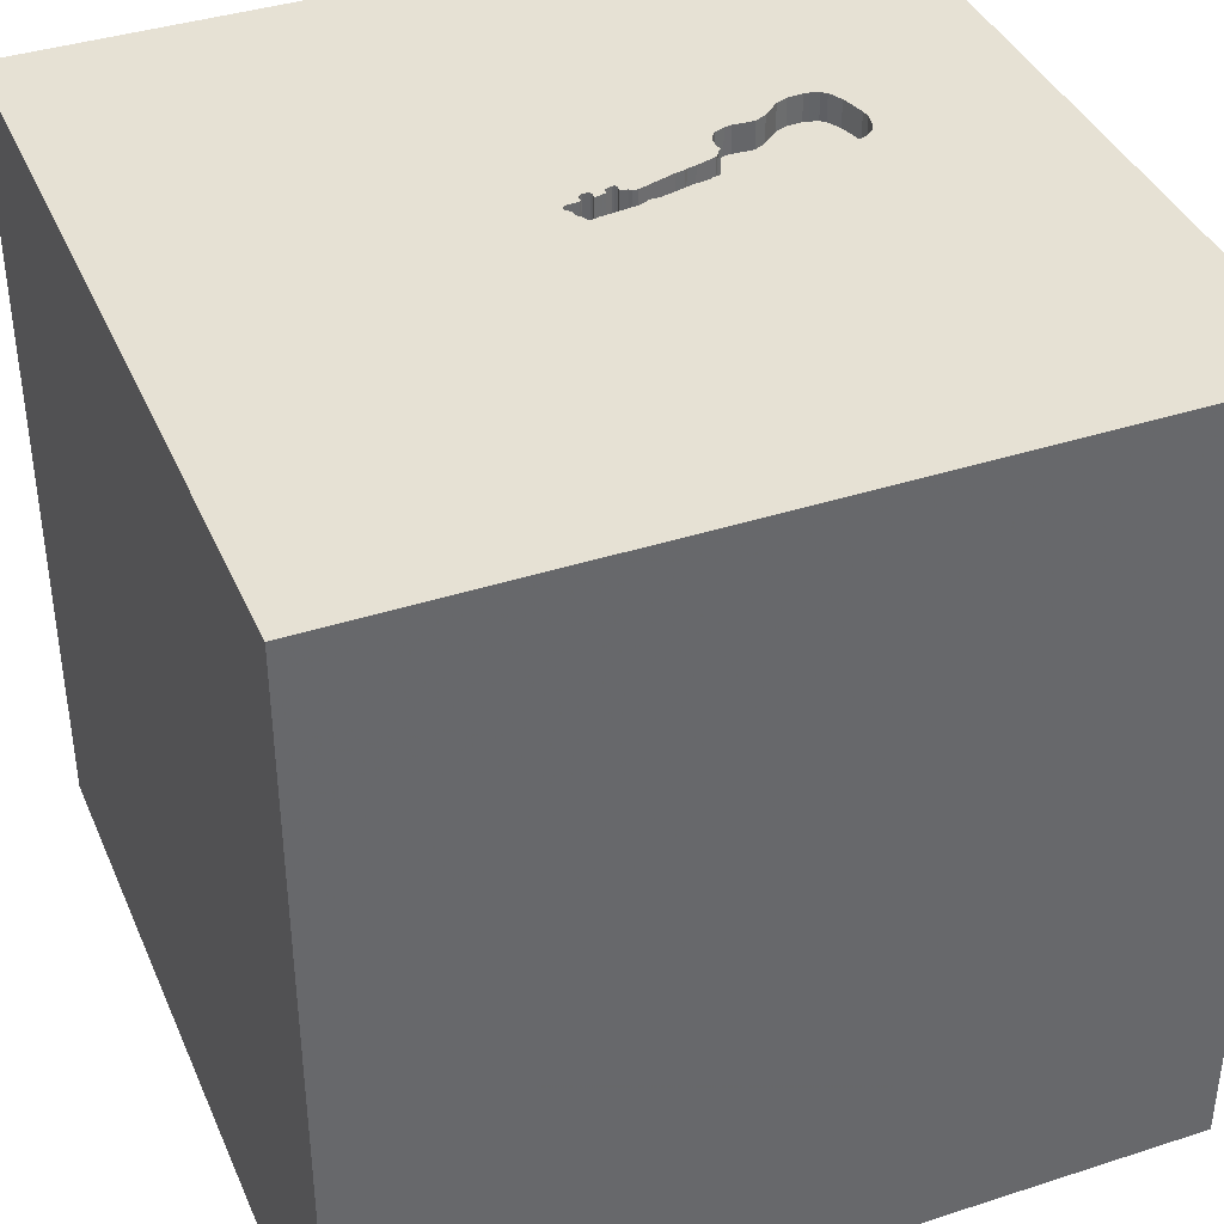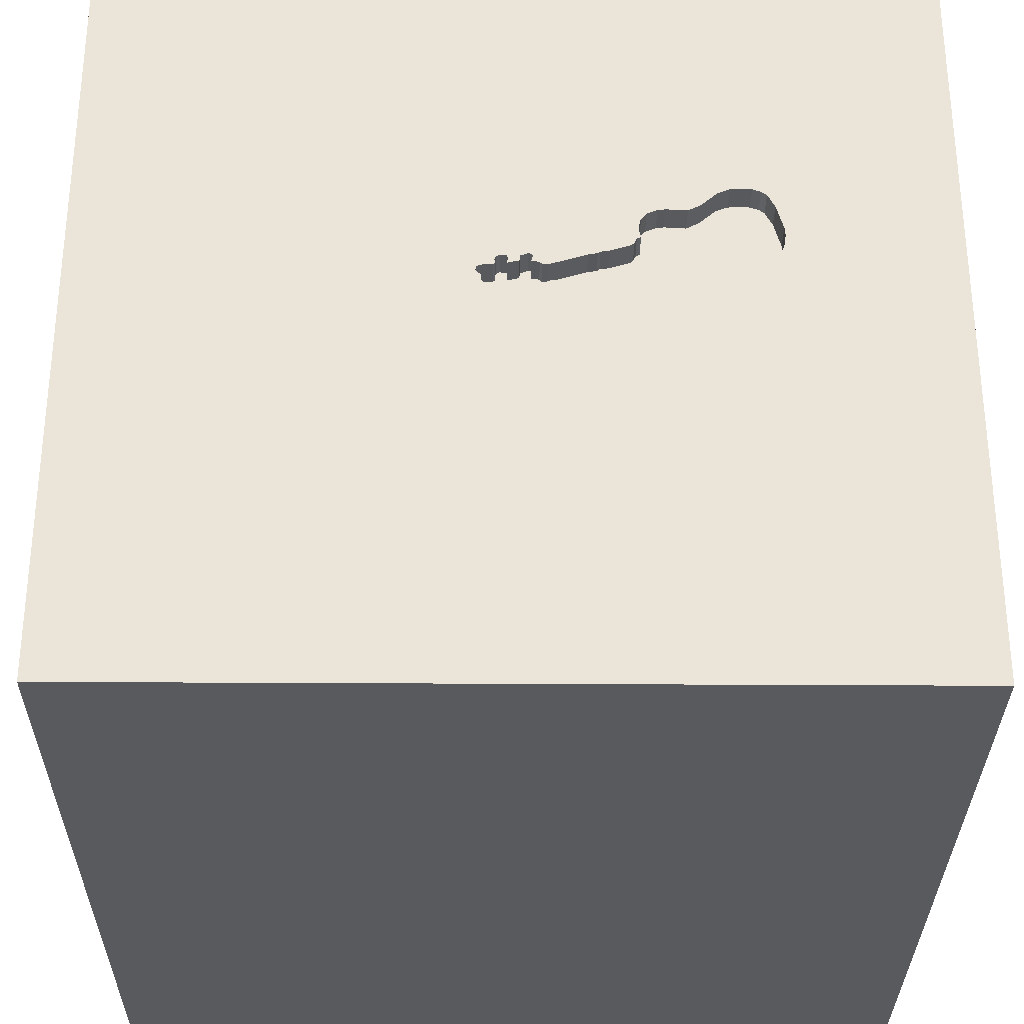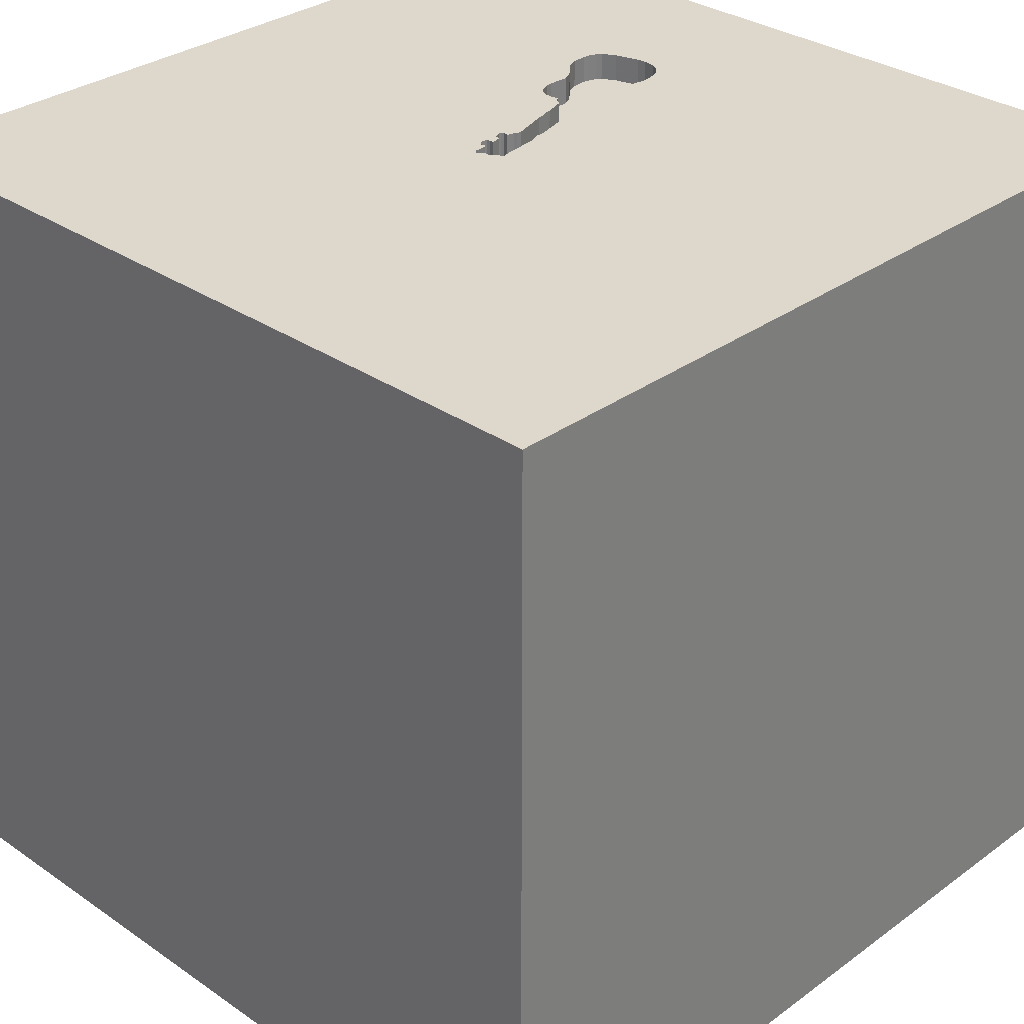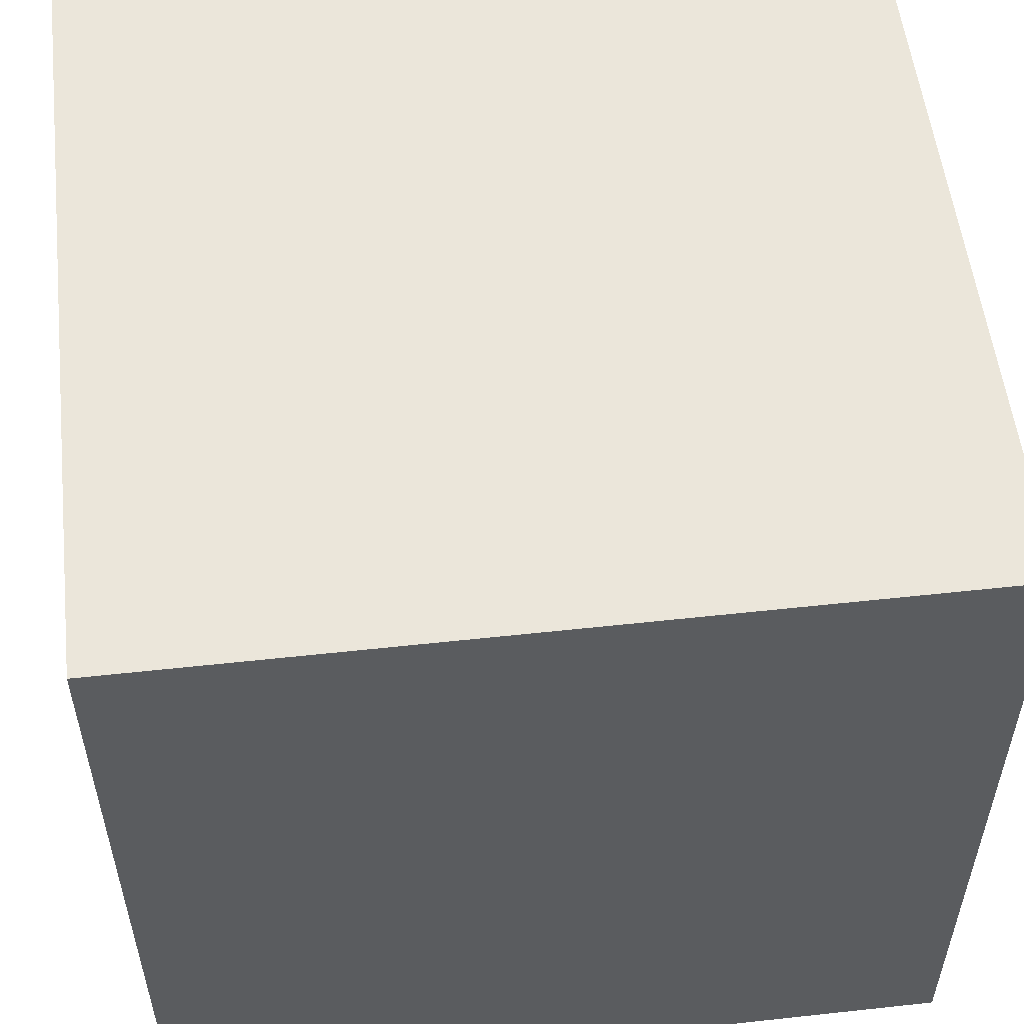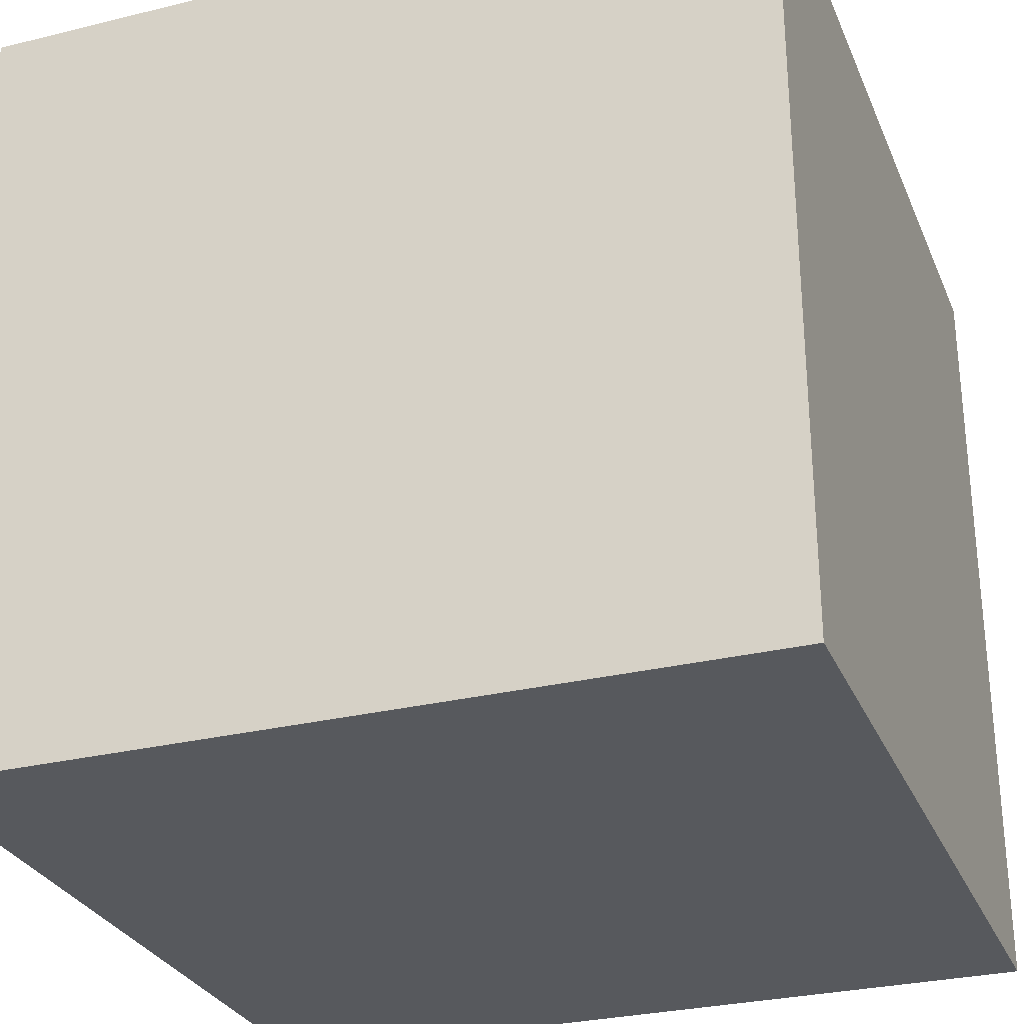
<metadata>
{"format":"obj","ext":"obj","renderer":"f3d","projection":"perspective","resolution":1024,"background":"white","views":[{"elev":39.2,"azim":158.0,"up":"+Y"},{"elev":-30.9,"azim":179.5,"up":"+Z"},{"elev":31.4,"azim":134.2,"up":"+Y"},{"elev":54.8,"azim":83.4,"up":"+Z"},{"elev":-29.1,"azim":-70.0,"up":"+Z"}]}
</metadata>
<code>
o guitar_23
v -0.3066 1.5 0.02805
v -0.3066 1.4 0.02805
v 0.1147 1.5 -0.005968
v 0.1147 1.4 -0.005968
v 0.06469 1.5 0.09115
v -0.7972 1.5 0.3745
v -0.7972 1.4 0.3745
v -0.01138 1.5 0.0735
v -0.2589 1.5 0.1027
v -0.3131 1.5 0.1165
v -0.4185 1.5 0.2467
v 0.09284 1.5 -0.03322
v -0.4171 1.5 0.1732
v -0.4171 1.4 0.1732
v -0.8431 0.7454 -1.5
v -0.8333 1.068 1.5
v -0.9635 -0.5208 1.5
v -1.029 -1.5 -0.05208
v -1.081 -1.5 -0.5469
v -1.12 -1.5 0.599
v -0.8333 -1.5 -1.198
v -0.8722 1.5 0.3017
v -1.12 1.5 -0.2474
v -0.6738 -0.6641 -1.5
v 0.1345 1.5 0.0341
v 0.1345 1.4 0.0341
v -0.8722 1.4 0.3017
v -0.5009 1.5 0.02536
v -0.5009 1.4 0.02536
v -0.8272 1.5 0.3643
v -0.8272 1.4 0.3643
v -0.4761 1.5 0.03466
v -0.3262 1.5 0.03538
v -0.846 1.5 0.3507
v -0.846 1.4 0.3507
v -0.2665 1.5 0.02406
v -0.411 1.5 0.2005
v -0.411 1.4 0.2005
v -0.8648 1.5 0.3156
v 0.02666 1.5 0.08233
v -0.4761 1.4 0.03466
v -0.9 1.5 0.1814
v -0.9 1.4 0.1814
v -0.7026 1.5 0.07146
v -0.5988 1.5 0.295
v -0.657 1.5 0.07889
v -0.657 1.4 0.07889
v 0.4427 0.7487 -1.5
v 0.1823 0.4818 1.5
v 0.4688 -0.07812 1.5
v 0.2604 1.172 1.5
v 0.9473 -0.1172 -1.5
v 0.3906 -0.625 1.5
v 0.2083 -1.5 -0.8333
v 0.2083 -1.5 0.4167
v 0.1562 -1.5 -0
v 0.1432 -1.5 1.016
v -0.1302 -1.5 -1.5
v 0.4427 -1.5 -1.25
v 0.2214 -1.5 -0.4167
v 0.4167 -1.5 1.5
v 0.6169 1.5 0.2083
v 0.2539 1.5 -0.2083
v 0.1302 1.5 -1.5
v 0.1042 1.5 1.5
v 0.7324 -1.198 -1.5
v 0.4688 -1.172 1.5
v -0.7621 1.5 0.06177
v -0.7621 1.4 0.06177
v -0.4381 1.5 0.2698
v 0.02604 -1.094 1.5
v -0.1823 -0.1562 1.5
v -0.2083 -1.5 1.354
v -0.2083 -1.5 -1.25
v -0.1562 -1.5 1.5
v -0.1142 1.5 -0.006397
v -0.1062 1.5 0.05805
v -0.2962 1.5 -0.8561
v -0.3385 1.5 0.2995
v 0.1165 1.5 0.01538
v -0.8806 1.5 0.1109
v 0.05695 1.5 -0.03906
v -0.01138 1.4 0.0735
v -0.03988 1.5 0.1031
v -0.03988 1.4 0.1031
v -0.6786 1.5 0.357
v -0.6203 1.5 0.3059
v 1.25 0.4687 1.5
v 1.198 -0 1.5
v 1.5 1.5 -1.5
v 1.042 -1.5 0.4167
v 1.25 -1.5 -0.1562
v 1.042 -1.5 -0.651
v 1.5 -1.5 1.5
v 1.5 1.5 1.5
v -0.6029 1.5 0.05349
v -0.6029 1.4 0.05349
v -0.1539 1.5 -0.004969
v 0.05319 1.5 0.09717
v -0.4748 1.5 0.2849
v -0.4748 1.4 0.2849
v -0.3233 1.5 0.03324
v -0.05699 1.5 0.09502
v -0.7767 1.5 0.3778
v -0.7767 1.4 0.3778
v 0.1165 1.4 0.01538
v -0.2717 1.5 0.1048
v -0.2717 1.4 0.1048
v -0.7967 1.5 0.06404
v 0.02666 1.4 0.08232
v -0.8973 1.5 0.2134
v -0.8973 1.4 0.2134
v -0.4687 0.4297 1.5
v -0.5208 -0.3906 1.5
v -0.4818 -1.5 0.1823
v -0.4948 -1.5 1.068
v -0.7208 1.5 0.3738
v -1.5 -0.8333 0.4167
v -1.5 -0.6771 -0
v -1.5 -0.8333 -0.5208
v -1.5 0.4167 0.1562
v -1.5 0.625 -0.3125
v -1.5 0.3776 0.8398
v -1.5 0.1562 -1.5
v -1.5 0.651 -1.185
v -1.5 0.2474 1.5
v -1.5 0.02604 -1.094
v -1.5 -0.1562 0.4687
v -1.5 -0.05208 -0
v -1.5 -0.2604 1.211
v -1.5 -0.2083 -0.4427
v -1.5 1.061 0.3776
v -1.5 1.25 -0.1562
v -1.5 1.5 1.5
v -1.5 1.042 -0.625
v -1.5 1.5 -1.5
v -1.5 -1.5 0.1302
v -1.5 -1.5 1.5
v -1.5 -1.5 -1.5
v -1.5 1.5 0.1302
v -1.5 -1.276 -0.7812
v -1.5 -1.276 0.03906
v -1.5 -0.9115 0.8203
v -1.5 -0.4167 -1.042
v -1.5 0.8333 1.198
v -0.5654 1.5 0.03328
v -0.5654 1.4 0.03328
v -0.4139 1.5 0.2343
v -0.4139 1.4 0.2343
v 0.06928 1.5 0.06295
v 0.06928 1.4 0.06295
v 0.7812 -1.5 -0.02604
v 1.5 -1.5 -1.5
v 0.651 -1.5 1.12
v 0.7292 0.7031 1.5
v -0.3852 1.5 0.1389
v -0.3852 1.4 0.1389
v -0.5016 1.5 0.2884
v -0.8806 1.4 0.1109
v 0.07525 1.5 0.05866
v 0.07525 1.4 0.05866
v -0.07195 1.5 -0.02321
v -0.07195 1.4 -0.02321
v -0.4491 1.5 0.06274
v -0.4491 1.4 0.06274
v -0.1142 1.4 -0.006397
v -0.4026 1.5 0.1651
v -0.4026 1.4 0.1651
v -0.8925 1.5 0.1353
v -0.8925 1.4 0.1353
v 0.05319 1.4 0.09717
v -0.3131 1.4 0.1165
v -0.01472 1.5 0.09401
v -0.01472 1.4 0.09401
v 0.09284 1.4 -0.03322
v 1.5 -0.1383 -0.9839
v 1.5 0.778 -0.1497
v 1.5 0.1302 -1.5
v 1.5 0.1302 1.5
v 1.5 -0.2401 0.9766
v 1.5 -1.5 0.1302
v 1.5 0.7682 0.8138
v 1.5 1.5 0.1562
v 1.5 -1.25 -0.1107
v -0.7967 1.4 0.06404
v -1.302 -0.7552 1.5
v -1.276 -0.01302 1.5
v -1.198 0.625 1.5
v -0.8024 1.5 0.9993
v 0.06469 1.4 0.09115
v -0.6203 1.4 0.3059
v -0.4381 1.4 0.2698
v 0.09195 1.5 -0.04389
v 0.09195 1.4 -0.04389
v -0.6242 1.5 0.07108
v -0.6242 1.4 0.07108
v -0.3646 -1.198 1.5
v -0.3125 1.055 1.5
v -0.4557 -1.5 -0.599
v -0.527 1.5 0.02375
v -0.2665 1.4 0.02406
v 0.07191 1.5 0.07917
v -0.6494 1.5 0.3314
v -0.2762 1.5 0.108
v -0.06663 1.5 0.06976
v -0.1062 1.4 0.05805
v -0.5772 1.5 0.284
v -0.5772 1.4 0.284
v 0.08169 1.5 -0.04556
v 1.172 -0.6185 1.5
v -0.6786 1.4 0.357
v 0.1324 1.5 0.04692
v 0.1324 1.4 0.04692
v -0.7208 1.4 0.3738
v -0.08787 1.5 0.05841
v -0.08787 1.4 0.05841
v -0.2393 1.5 0.09954
v 0.09776 1.5 0.05709
v -0.4185 1.4 0.2467
v -0.3946 1.5 0.1479
v 0.101 1.5 -0.01873
v -0.3262 1.4 0.03538
v -0.05067 1.5 0.07236
v -0.05067 1.4 0.07236
v -0.3203 1.5 0.03109
v -0.3203 1.4 0.03109
v -0.05699 1.4 0.09502
v -0.05014 1.5 0.1014
v -0.5016 1.4 0.2884
v -0.05014 1.4 0.1014
v 0.08169 1.4 -0.04556
v -0.2393 1.4 0.09954
v -0.07887 1.5 0.06777
v -0.527 1.4 0.02375
v 0.1205 1.5 0.0555
v 0.07191 1.4 0.07917
v 0.02958 1.5 0.06438
v 0.02958 1.4 0.06438
v 0.05695 1.4 -0.03906
v -0.3126 1.5 0.03234
v -0.847 1.5 0.08216
v -0.847 1.4 0.08216
v -0.07887 1.4 0.06777
v -0.3126 1.4 0.03234
v -0.2807 1.5 0.1112
v -0.2807 1.4 0.1112
v 0.101 1.4 -0.01873
v -0.3946 1.4 0.1479
v 0.03011 1.5 0.09341
v 0.03011 1.4 0.09341
v 0.1205 1.4 0.0555
v -0.1539 1.4 -0.004969
f 143 137 138
f 186 126 138
f 126 130 138
f 137 20 138
f 143 142 137
f 20 116 138
f 116 75 138
f 75 197 138
f 138 17 186
f 186 187 126
f 130 143 138
f 118 142 143
f 116 73 75
f 17 187 186
f 75 71 197
f 137 18 20
f 197 17 138
f 197 114 17
f 116 57 73
f 73 57 75
f 61 71 75
f 126 123 130
f 130 128 143
f 118 119 142
f 57 61 75
f 61 67 71
f 128 118 143
f 142 139 137
f 137 19 18
f 18 115 20
f 20 115 116
f 71 114 197
f 114 187 17
f 142 141 139
f 139 19 137
f 71 53 114
f 187 188 126
f 123 128 130
f 57 154 61
f 94 67 61
f 126 145 123
f 119 120 142
f 142 120 141
f 115 57 116
f 154 94 61
f 128 119 118
f 115 55 57
f 53 72 114
f 128 129 119
f 114 113 187
f 188 134 126
f 18 199 115
f 67 53 71
f 113 188 187
f 126 134 145
f 119 131 120
f 19 199 18
f 129 131 119
f 115 56 55
f 94 53 67
f 72 113 114
f 145 132 123
f 123 121 128
f 55 154 57
f 53 50 72
f 113 16 188
f 188 16 134
f 121 129 128
f 139 21 19
f 131 144 120
f 120 139 141
f 199 56 115
f 94 210 53
f 72 49 113
f 134 132 145
f 132 121 123
f 144 139 120
f 199 60 56
f 55 91 154
f 50 49 72
f 21 199 19
f 91 94 154
f 53 210 50
f 113 198 16
f 121 131 129
f 56 152 55
f 49 198 113
f 132 122 121
f 121 122 131
f 152 91 55
f 21 74 199
f 199 54 60
f 131 127 144
f 60 152 56
f 210 89 50
f 198 134 16
f 132 133 122
f 139 74 21
f 74 54 199
f 50 155 49
f 49 51 198
f 198 65 134
f 189 140 134
f 140 132 134
f 122 127 131
f 139 58 74
f 152 92 91
f 91 181 94
f 89 155 50
f 189 134 65
f 189 79 117
f 104 6 189
f 189 117 104
f 144 124 139
f 24 58 139
f 184 94 181
f 94 179 210
f 79 87 203
f 79 203 86
f 86 117 79
f 39 22 189
f 34 39 189
f 189 6 30
f 30 34 189
f 22 23 189
f 140 133 132
f 127 124 144
f 24 139 124
f 180 179 94
f 179 89 210
f 155 51 49
f 51 65 198
f 10 37 148
f 10 148 11
f 100 158 79
f 79 10 11
f 70 100 79
f 79 11 70
f 158 207 45
f 45 87 79
f 79 158 45
f 23 140 189
f 122 125 127
f 54 93 60
f 93 152 60
f 92 181 91
f 180 94 184
f 89 88 155
f 62 79 189
f 10 156 220
f 167 13 37
f 167 37 10
f 10 220 167
f 9 107 204
f 9 204 245
f 245 10 79
f 9 245 79
f 23 22 111
f 169 81 23
f 23 111 42
f 23 42 169
f 133 135 122
f 135 125 122
f 66 58 24
f 74 59 54
f 176 180 184
f 217 9 79
f 79 77 217
f 68 44 23
f 109 68 23
f 23 81 241
f 23 241 109
f 93 92 152
f 177 180 176
f 79 205 233
f 233 215 77
f 79 233 77
f 44 78 23
f 125 124 127
f 179 88 89
f 223 205 79
f 62 218 160
f 103 223 79
f 62 160 150
f 228 103 79
f 62 150 202
f 84 228 79
f 62 202 5
f 84 79 62
f 40 237 8
f 173 84 62
f 62 5 99
f 173 62 99
f 249 40 8
f 249 8 173
f 99 249 173
f 78 44 46
f 146 200 78
f 46 195 96
f 96 146 78
f 78 46 96
f 15 24 124
f 58 59 74
f 59 93 54
f 95 189 65
f 235 218 62
f 63 221 3
f 212 235 62
f 63 3 80
f 212 62 63
f 25 212 63
f 63 80 25
f 78 200 28
f 78 28 32
f 140 135 133
f 52 24 15
f 59 153 93
f 177 182 180
f 88 95 155
f 62 189 95
f 193 12 221
f 63 82 209
f 193 221 63
f 63 209 193
f 33 102 225
f 32 164 33
f 225 240 78
f 78 32 33
f 78 33 225
f 140 136 135
f 135 136 125
f 48 52 15
f 52 66 24
f 93 181 92
f 182 179 180
f 155 95 51
f 82 63 78
f 78 76 162
f 78 162 82
f 78 240 1
f 78 1 36
f 23 136 140
f 58 153 59
f 93 153 181
f 95 65 51
f 78 36 98
f 78 98 76
f 66 153 58
f 184 181 153
f 179 95 88
f 78 136 23
f 182 95 179
f 90 78 63
f 125 136 124
f 15 124 136
f 90 52 48
f 90 177 176
f 90 63 62
f 176 184 153
f 64 78 90
f 64 48 15
f 183 182 177
f 183 62 95
f 64 136 78
f 64 15 136
f 90 48 64
f 153 66 52
f 90 183 177
f 183 95 182
f 90 62 183
f 90 178 52
f 178 153 52
f 178 176 153
f 90 176 178
f 14 97 196
f 14 165 97
f 14 196 208
f 196 97 195
f 14 248 165
f 97 165 147
f 229 14 208
f 47 208 196
f 96 195 97
f 195 46 196
f 248 14 168
f 157 165 248
f 97 147 96
f 234 147 165
f 14 229 101
f 229 208 158
f 191 208 47
f 47 196 46
f 248 168 220
f 168 14 167
f 165 157 222
f 220 156 157
f 157 248 220
f 146 96 147
f 147 234 146
f 165 29 234
f 101 38 14
f 158 100 101
f 101 229 158
f 207 158 208
f 45 207 208
f 208 191 45
f 47 69 191
f 47 46 44
f 167 220 168
f 13 167 14
f 33 164 165
f 165 222 33
f 157 172 222
f 156 10 157
f 200 146 234
f 29 165 41
f 234 29 28
f 28 200 234
f 149 38 101
f 37 13 14
f 14 38 37
f 87 45 191
f 69 47 44
f 44 68 69
f 69 112 191
f 164 32 165
f 172 157 10
f 244 222 172
f 29 41 28
f 41 165 32
f 38 149 148
f 148 37 38
f 101 192 149
f 100 70 192
f 192 101 100
f 191 211 203
f 203 87 191
f 68 109 69
f 112 69 185
f 191 112 27
f 102 33 222
f 222 226 102
f 226 222 244
f 172 246 244
f 32 28 41
f 149 192 219
f 86 203 211
f 191 27 211
f 185 69 109
f 185 43 112
f 27 112 111
f 111 22 27
f 225 102 226
f 10 245 246
f 246 172 10
f 240 225 226
f 226 244 240
f 108 244 246
f 11 148 149
f 149 219 11
f 70 11 219
f 219 192 70
f 211 214 86
f 211 27 214
f 242 43 185
f 112 43 111
f 27 22 39
f 245 204 246
f 108 2 244
f 204 107 108
f 108 246 204
f 117 86 214
f 27 105 214
f 109 241 242
f 242 185 109
f 170 43 242
f 42 111 43
f 39 34 35
f 35 27 39
f 244 2 1
f 1 240 244
f 201 2 108
f 108 107 9
f 214 105 104
f 104 117 214
f 27 7 105
f 241 81 242
f 43 170 42
f 170 242 159
f 35 31 27
f 34 30 35
f 36 1 2
f 2 201 36
f 201 108 232
f 9 217 232
f 232 108 9
f 7 27 31
f 6 104 105
f 105 7 6
f 159 242 81
f 169 42 170
f 170 159 169
f 31 35 30
f 232 252 201
f 30 6 7
f 7 31 30
f 81 169 159
f 201 252 36
f 252 232 206
f 217 77 206
f 206 232 217
f 98 36 252
f 252 206 166
f 252 166 98
f 166 206 216
f 77 215 216
f 216 206 77
f 76 98 166
f 166 216 163
f 215 233 216
f 166 163 162
f 162 76 166
f 224 163 216
f 243 216 233
f 163 224 83
f 243 224 216
f 243 233 205
f 82 162 163
f 163 239 82
f 83 238 163
f 174 83 224
f 205 223 224
f 224 243 205
f 163 238 239
f 8 237 238
f 238 83 8
f 173 8 83
f 83 174 173
f 224 85 174
f 223 103 224
f 239 231 82
f 161 239 238
f 237 40 238
f 230 85 224
f 84 173 174
f 174 85 84
f 227 224 103
f 209 82 231
f 239 175 231
f 239 161 247
f 151 161 238
f 110 238 40
f 85 230 84
f 227 230 224
f 103 228 227
f 231 194 209
f 247 175 239
f 175 194 231
f 161 106 247
f 161 151 160
f 190 151 238
f 110 171 238
f 228 84 230
f 230 227 228
f 193 209 194
f 221 12 175
f 175 247 221
f 12 193 194
f 194 175 12
f 251 106 161
f 4 247 106
f 150 160 151
f 160 218 161
f 236 151 190
f 171 190 238
f 250 171 110
f 40 249 250
f 250 110 40
f 106 251 26
f 251 161 218
f 218 235 251
f 247 4 221
f 80 3 4
f 4 106 80
f 202 150 151
f 151 236 202
f 5 202 236
f 236 190 5
f 190 171 5
f 171 250 99
f 249 99 250
f 106 26 80
f 251 213 26
f 3 221 4
f 99 5 171
f 25 80 26
f 235 212 213
f 213 251 235
f 26 213 25
f 212 25 213

</code>
